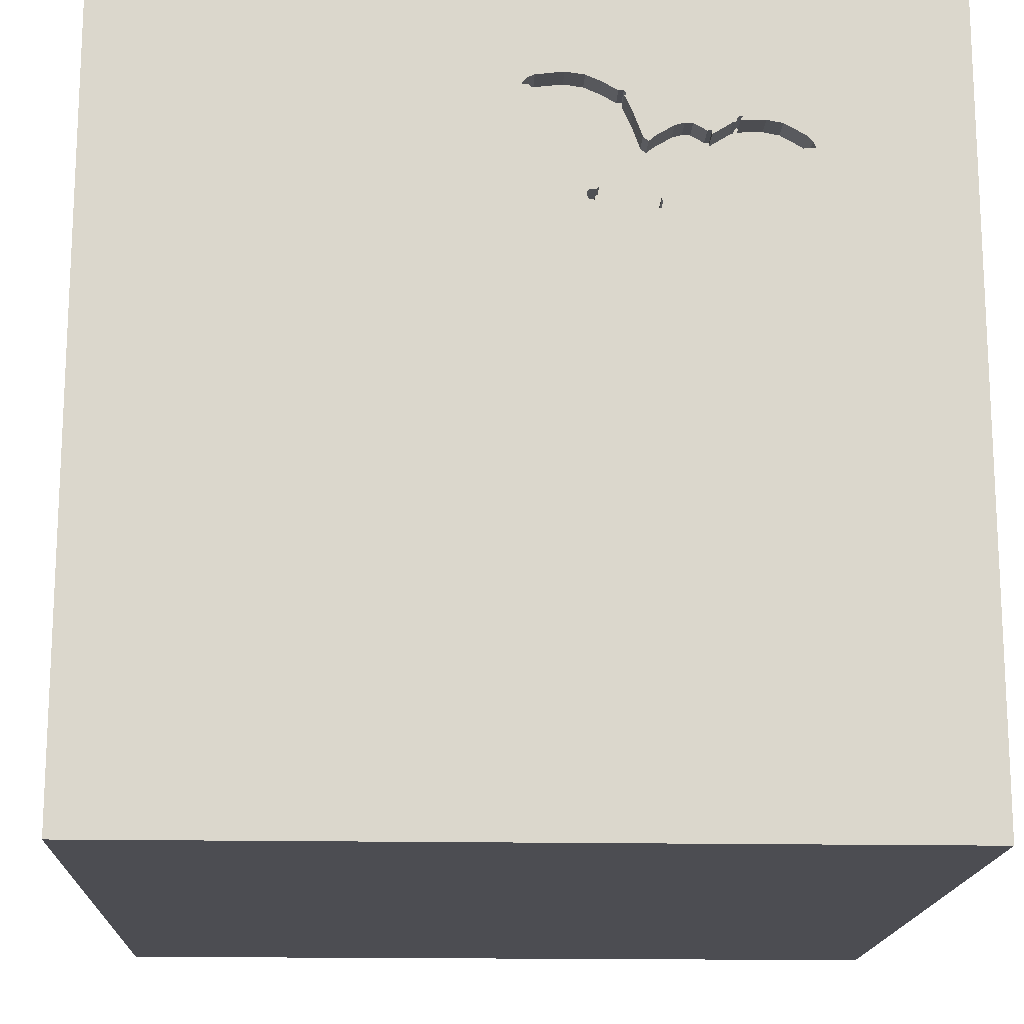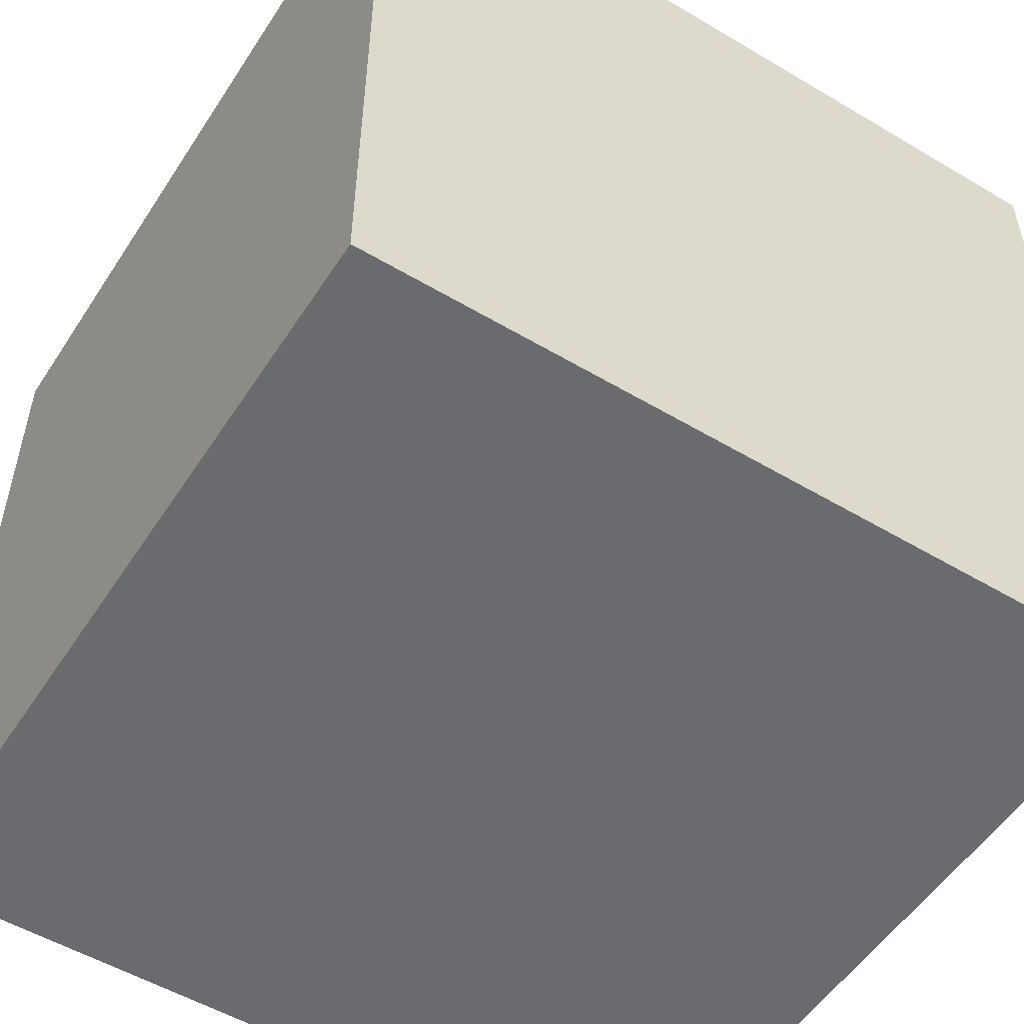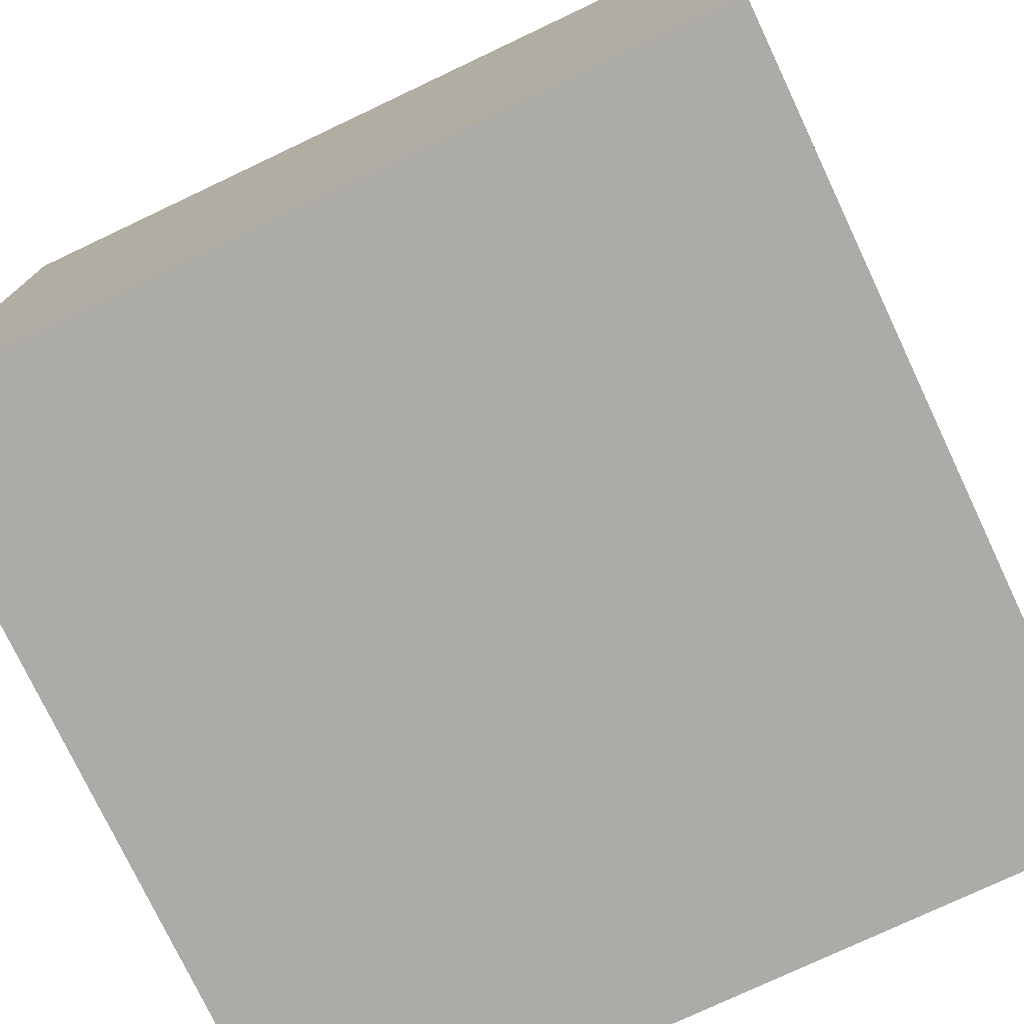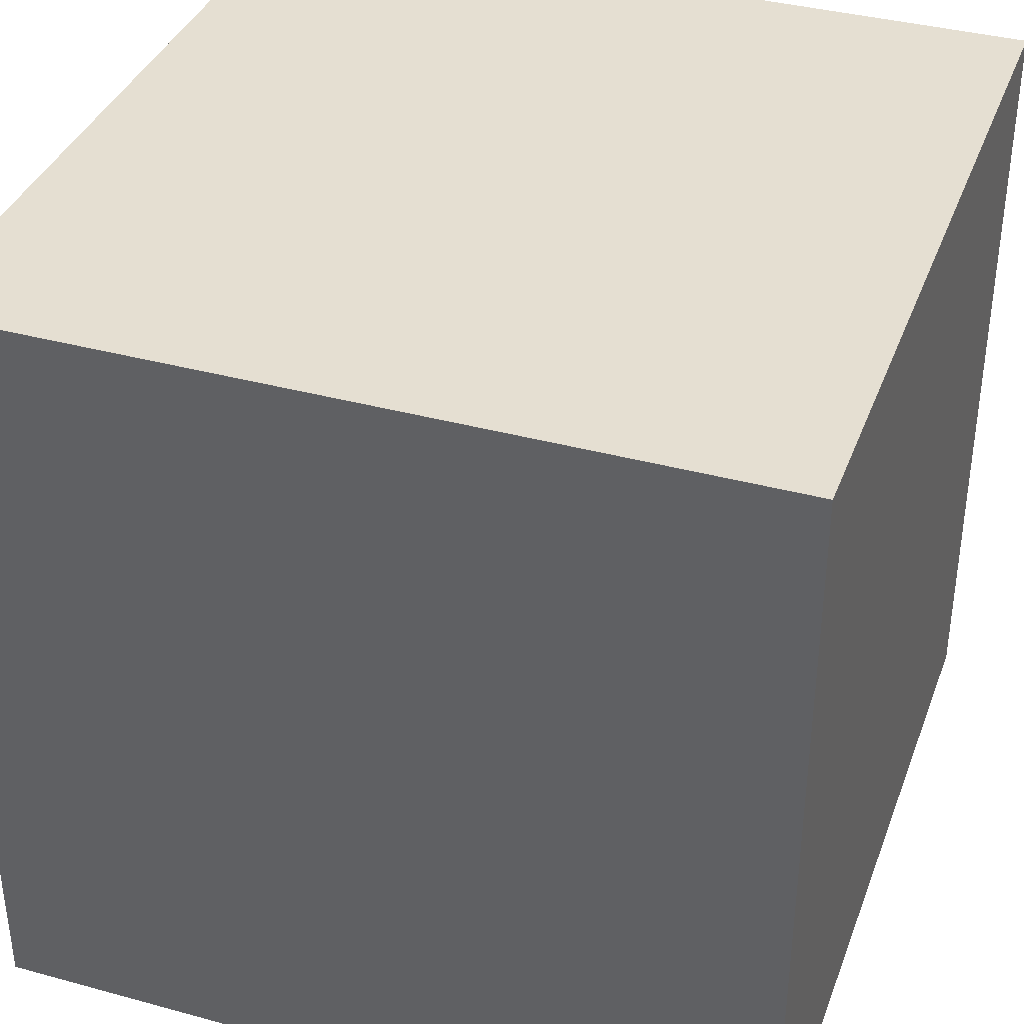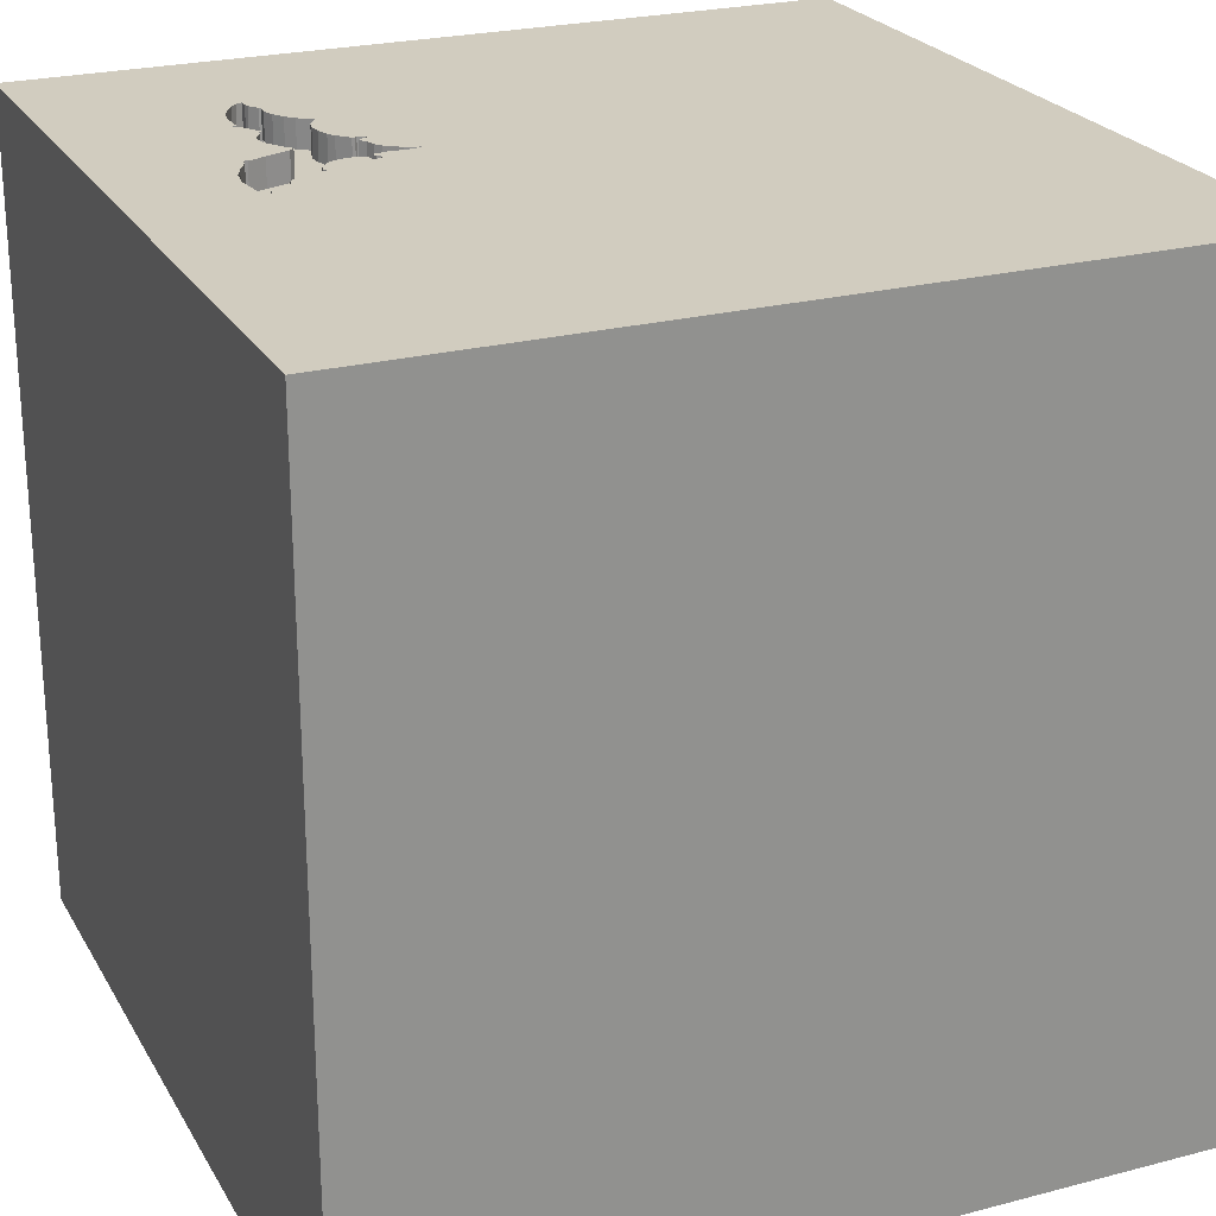
<metadata>
{"format":"obj","ext":"obj","renderer":"f3d","projection":"perspective","resolution":1024,"background":"white","views":[{"elev":-16.3,"azim":177.7,"up":"+Z"},{"elev":-53.4,"azim":-32.4,"up":"+Z"},{"elev":-76.3,"azim":115.3,"up":"+Y"},{"elev":37.3,"azim":19.3,"up":"+Z"},{"elev":24.1,"azim":66.6,"up":"+Y"}]}
</metadata>
<code>
o bat_5
v -0.1053 1.5 0.9397
v -0.6946 1.5 0.945
v -0.6946 1.4 0.945
v -0.2471 1.5 0.5439
v -0.2215 1.5 0.7878
v -0.8943 1.5 0.9051
v -0.94 1.5 0.8417
v -0.2145 1.5 0.6559
v -0.2145 1.4 0.6559
v -0.4794 1.5 0.6966
v -0.3457 1.5 0.9594
v -0.3457 1.4 0.9594
v -0.6641 -1.5 -0.5208
v -1.094 -1.5 -0.02604
v -0.4351 1.5 0.6148
v -0.9276 1.5 0.8862
v -0.297 1.5 1.039
v -0.297 1.4 1.039
v -0.2764 1.5 0.5493
v -0.9488 1.5 0.8648
v -0.9488 1.4 0.8648
v -0.1997 1.5 0.6814
v -0.9591 1.5 0.8412
v -0.9591 1.4 0.8412
v -0.03295 1.5 1.009
v -0.3786 1.5 0.6313
v -0.6798 1.5 0.9294
v -0.1899 1.5 0.6715
v -0.3216 1.5 1.022
v -0.2504 1.5 0.6075
v -0.2504 1.4 0.6075
v -0.7324 1.5 0.9388
v -0.3956 1.5 0.8552
v -0.3956 1.4 0.8552
v 0.2734 -1.172 1.5
v 0.4427 0.1562 1.5
v 0.3255 1.074 1.5
v 0.1888 -0.7869 -1.5
v 0.5208 -0.6771 1.5
v 0.2083 -1.5 -0.8333
v 0.4557 -1.5 0.2083
v 0.0651 -1.5 0.9375
v 0.1302 -1.5 -1.5
v 0.2083 -1.5 -1.25
v 0.6771 -1.5 -0.5078
v 0.1562 -1.5 1.5
v 0.4167 0.625 1.5
v 0.7243 1.5 -0.4964
v -0.1302 1.5 -1.5
v 0.1302 1.5 1.5
v 0.3776 1.5 0.651
v -0.008952 0.7686 -1.5
v -0.3169 1.5 0.601
v -0.2135 1.5 0.6423
v -0.2135 1.4 0.6423
v -0.4368 1.5 0.6573
v -0.1053 1.4 0.9397
v -0.3153 1.5 1.039
v -0.5937 1.5 0.8979
v -0.5937 1.4 0.8979
v -0.01648 1.5 1.093
v -0.01648 1.4 1.093
v -0.1562 0.4427 1.5
v 0 1.25 1.5
v -0.2474 -0.4167 1.5
v 0 -1.5 -0.1823
v -0.2559 1.5 0.4991
v 0 1.5 0.7292
v 0.02528 1.5 1.064
v 0.02528 1.4 1.064
v -0.5518 1.5 0.7276
v -0.5518 1.4 0.7276
v -0.242 1.5 0.6569
v 1.5 -1.5 1.5
v 1.055 -1.5 0.3125
v 1.172 -1.5 -0.2604
v 1.5 -1.5 -1.5
v -0.8757 1.5 0.8049
v -0.8038 1.5 0.8019
v -0.1484 1.5 0.8466
v -0.1484 1.4 0.8466
v 0.02574 1.5 1.058
v -0.5181 1.5 0.925
v -0.5181 1.4 0.925
v -0.7484 1.5 0.772
v 0.02574 1.4 1.058
v -0.7098 1.5 0.9446
v -0.4062 1.5 0.865
v -0.4839 1.5 0.9154
v -0.4839 1.4 0.9154
v -0.1768 1.5 0.8399
v -0.1768 1.4 0.8399
v -0.01827 1.5 1.036
v -0.01827 1.4 1.036
v -0.7174 1.5 0.7439
v -0.7174 1.4 0.744
v -0.3307 1.5 0.9918
v -0.242 1.4 0.6569
v -0.5977 1.5 0.7318
v -0.2616 1.5 0.5139
v -0.2616 1.4 0.5139
v -0.4169 1.5 0.8749
v -0.2295 1.5 0.6928
v -0.2295 1.4 0.6928
v -0.6922 1.5 0.9331
v -0.6922 1.4 0.9331
v -0.1856 1.5 1.095
v -0.1856 1.4 1.095
v -0.5011 1.5 0.9203
v -0.7932 1.5 0.9406
v -0.7932 1.4 0.9406
v -0.4167 0.07812 1.5
v -0.3516 1.016 1.5
v -0.4687 -1.5 0.1562
v -1.5 -1.5 1.5
v -0.4687 -1.5 0.625
v -0.625 0.625 1.5
v -0.4948 1.5 1.25
v -0.6787 1.5 0.6952
v -1.5 -1.5 -1.5
v -1.5 -0.625 0.6771
v -1.5 0.1693 -1.152
v -1.5 0.1823 0.4818
v -1.5 0.3906 1.068
v -1.5 0.4297 -0.3906
v -1.5 0.1042 -1.5
v -1.5 0.1302 1.5
v -1.5 -0.1042 -0.7552
v -1.5 -0.2214 -0.3385
v -1.5 -0.2604 1.211
v -1.5 1.042 0.07812
v -1.5 1.035 -0.4427
v -1.5 1.5 -1.5
v -1.5 -0.4427 0.1693
v -1.5 1.5 0.1562
v -1.5 -1.185 -0.3451
v -1.5 1.5 1.5
v -0.2215 1.4 0.7878
v -0.524 1.5 0.7185
v -0.4169 1.5 0.6147
v -0.4169 1.4 0.6147
v -0.3772 1.5 0.8733
v -0.3061 1.5 1.039
v -0.547 1.5 0.9243
v -0.4169 1.4 0.8749
v -0.1997 1.4 0.6814
v -0.8778 1.5 0.8124
v -0.8778 1.4 0.8124
v -0.8503 1.5 0.9301
v -0.2559 1.4 0.4991
v -0.7029 1.5 0.9535
v -0.2604 1.4 0.4987
v -0.6787 1.4 0.6952
v 0.00607 1.5 1.056
v -0.9117 1.5 0.8372
v -0.4416 1.5 0.6402
v -0.4416 1.4 0.6402
v -0.2332 1.5 0.6606
v 1.289 0.1562 1.5
v -0.2067 1.5 0.8133
v -0.6798 1.4 0.9294
v -0.7484 1.4 0.772
v -0.2416 1.4 1.071
v -0.4794 1.4 0.6966
v 1.5 1.5 -1.5
v 1.5 0.3939 -0.8773
v 1.5 0.1302 1.5
v 1.5 1.5 -0.1302
v 1.5 -0.6671 0.3853
v -0.9117 1.4 0.8372
v -0.3786 1.4 0.6313
v -0.2317 1.5 0.7214
v -0.4165 1.5 0.6299
v -0.4165 1.4 0.6299
v -1.276 -0.05208 1.5
v -0.9985 1.5 -0.4545
v -0.493 1.5 0.7047
v -0.3156 1.5 1.024
v -0.3156 1.4 1.024
v -0.5065 1.5 0.7128
v -0.5065 1.4 0.7128
v -0.3169 1.4 0.601
v -0.2244 1.5 0.6856
v -0.06328 1.5 1.098
v -0.436 1.5 0.6467
v -0.4096 1.5 0.6396
v -0.2764 1.4 0.5493
v -0.3646 -1.094 1.5
v -0.4167 -1.5 -1.042
v -0.3224 1.5 1.033
v -0.7134 1.5 0.9512
v -0.7134 1.4 0.9512
v -0.547 1.4 0.9243
v -0.4368 1.4 0.6573
v -0.3224 1.4 1.033
v -0.3772 1.4 0.8733
v -0.1969 1.5 0.6436
v -0.1969 1.4 0.6436
v 0.006071 1.4 1.056
v -0.6105 1.5 0.8997
v -0.6105 1.4 0.8997
v -0.2332 1.4 0.6606
v -0.1163 1.5 1.105
v -0.2471 1.4 0.5439
v -0.4027 1.5 0.6492
v -0.4027 1.4 0.6492
v -0.6366 1.5 0.7227
v 1.5 1.5 1.5
v -0.436 1.4 0.6467
v -0.5977 1.4 0.7318
v -0.3216 1.4 1.022
v -0.8757 1.4 0.8049
v -0.3411 1.5 0.6189
v -0.3411 1.4 0.6189
v -0.3153 1.4 1.039
v 0.00551 1.5 1.084
v 0.005511 1.4 1.084
v -0.9276 1.4 0.8862
v -0.2067 1.4 0.8133
v -0.6094 1.5 0.8846
v -0.6094 1.4 0.8846
v -0.8306 1.5 0.8114
v -0.8306 1.4 0.8114
v -0.9288 1.5 0.842
v -0.1311 1.5 0.8388
v -0.1311 1.4 0.8388
v -0.2193 1.5 0.6784
v -0.2193 1.4 0.6784
v -0.1887 1.5 0.6564
v -0.8503 1.4 0.9301
v -0.1238 1.5 0.9033
v -0.1899 1.4 0.6715
v -0.7029 1.4 0.9535
v -0.03844 1.5 0.9813
v -0.1238 1.4 0.9033
v -0.2604 1.5 0.4987
v -0.06533 1.5 0.9747
v -0.06533 1.4 0.9747
v -0.2416 1.5 1.071
v -0.6366 1.4 0.7227
v -0.7063 1.5 0.9381
v -0.7063 1.4 0.9381
v -0.1887 1.4 0.6564
v -0.03295 1.4 1.009
v -0.7883 1.5 0.7964
v -0.7883 1.4 0.7964
v -0.1163 1.4 1.105
v -0.4351 1.4 0.6148
v -0.2336 1.5 0.7458
v -0.2336 1.4 0.7458
v -0.9288 1.4 0.842
v -0.03844 1.4 0.9813
f 127 130 115
f 46 188 115
f 115 175 127
f 130 121 115
f 46 35 188
f 120 14 115
f 115 136 120
f 115 42 46
f 127 124 130
f 121 134 115
f 188 65 115
f 134 136 115
f 115 114 116
f 65 175 115
f 130 123 121
f 14 114 115
f 116 42 115
f 65 112 175
f 175 137 127
f 137 124 127
f 124 123 130
f 42 74 46
f 35 65 188
f 46 74 35
f 123 134 121
f 112 137 175
f 114 42 116
f 35 39 65
f 134 120 136
f 120 13 14
f 14 13 114
f 114 66 42
f 123 129 134
f 134 129 120
f 112 117 137
f 42 41 74
f 74 39 35
f 66 41 42
f 65 36 112
f 137 123 124
f 39 36 65
f 63 117 112
f 123 125 129
f 13 66 114
f 117 113 137
f 36 63 112
f 63 113 117
f 137 125 123
f 128 120 129
f 41 75 74
f 74 36 39
f 137 131 125
f 120 189 13
f 189 66 13
f 125 128 129
f 189 40 66
f 66 45 41
f 23 7 176
f 137 16 20
f 23 176 137
f 137 20 23
f 74 159 36
f 36 47 63
f 110 149 137
f 137 32 110
f 79 119 176
f 176 7 224
f 176 224 155
f 155 147 78
f 222 79 176
f 176 155 78
f 176 78 222
f 16 137 6
f 32 137 118
f 149 6 137
f 95 119 79
f 79 245 85
f 79 85 95
f 176 135 137
f 131 132 125
f 128 122 120
f 40 45 66
f 63 37 113
f 118 190 105
f 191 87 241
f 118 105 2
f 191 241 32
f 118 2 151
f 191 32 118
f 151 191 118
f 135 131 137
f 125 122 128
f 38 120 126
f 189 44 40
f 41 76 75
f 47 37 63
f 37 64 113
f 190 83 144
f 27 105 190
f 27 190 144
f 200 220 27
f 144 59 200
f 144 200 27
f 71 139 15
f 71 15 119
f 119 207 99
f 119 99 71
f 15 176 119
f 45 76 41
f 74 167 159
f 159 208 36
f 36 208 47
f 113 50 137
f 83 190 109
f 15 139 180
f 140 173 236
f 140 236 15
f 180 185 156
f 15 180 156
f 122 126 120
f 120 43 189
f 75 77 74
f 169 167 74
f 64 50 113
f 118 137 50
f 97 11 190
f 190 118 58
f 29 178 97
f 190 29 97
f 142 33 88
f 142 88 102
f 190 11 142
f 89 109 190
f 142 102 89
f 190 142 89
f 53 236 173
f 186 205 26
f 53 173 186
f 26 213 53
f 53 186 26
f 180 177 10
f 56 185 180
f 180 10 56
f 38 43 120
f 43 44 189
f 76 77 75
f 169 74 77
f 203 118 50
f 143 58 118
f 239 17 143
f 118 239 143
f 19 100 236
f 236 53 19
f 48 15 236
f 208 37 47
f 107 239 118
f 118 203 107
f 48 236 67
f 125 133 122
f 30 73 4
f 135 132 131
f 132 133 125
f 40 77 45
f 37 50 64
f 184 203 208
f 61 184 208
f 234 154 82
f 208 234 82
f 216 61 208
f 208 82 69
f 69 216 208
f 67 4 51
f 4 73 158
f 103 172 68
f 183 103 68
f 158 8 54
f 227 183 68
f 22 227 68
f 4 158 54
f 4 54 197
f 28 22 68
f 68 4 197
f 229 28 68
f 68 197 229
f 52 38 126
f 44 77 40
f 208 167 169
f 208 203 50
f 51 234 208
f 25 93 154
f 1 237 234
f 25 154 234
f 51 4 68
f 160 68 172
f 172 249 5
f 160 172 5
f 48 176 15
f 45 77 76
f 166 208 169
f 68 1 234
f 48 67 51
f 68 160 91
f 225 231 1
f 68 91 80
f 225 1 68
f 68 80 225
f 135 133 132
f 51 68 234
f 176 133 135
f 133 126 122
f 43 77 44
f 167 208 159
f 37 208 50
f 52 126 133
f 48 51 208
f 38 77 43
f 166 169 77
f 49 176 48
f 168 208 166
f 168 48 208
f 165 49 48
f 49 133 176
f 49 52 133
f 165 52 49
f 165 38 52
f 165 168 166
f 165 48 168
f 165 77 38
f 165 166 77
f 199 70 86
f 70 199 217
f 199 86 154
f 86 70 82
f 216 69 70
f 70 217 216
f 199 62 217
f 82 154 86
f 69 82 70
f 94 62 199
f 61 216 217
f 217 62 61
f 154 93 94
f 94 199 154
f 94 247 62
f 93 25 94
f 244 247 94
f 62 247 184
f 184 61 62
f 244 94 25
f 247 244 238
f 203 184 247
f 247 238 108
f 244 252 238
f 247 108 203
f 25 234 252
f 252 244 25
f 108 238 57
f 238 252 237
f 107 203 108
f 234 237 252
f 57 163 108
f 57 238 1
f 237 1 238
f 239 107 108
f 108 163 239
f 57 235 163
f 1 231 235
f 235 57 1
f 235 18 163
f 163 18 239
f 12 18 235
f 17 239 18
f 231 225 226
f 226 235 231
f 179 18 12
f 92 12 235
f 143 17 18
f 18 215 143
f 81 235 226
f 179 215 18
f 97 178 179
f 179 12 97
f 92 219 12
f 92 235 81
f 58 143 215
f 225 80 81
f 81 226 225
f 179 195 215
f 11 97 12
f 178 29 179
f 219 92 160
f 12 219 196
f 80 91 92
f 92 81 80
f 215 195 58
f 211 195 179
f 12 196 11
f 211 179 29
f 91 160 92
f 160 5 219
f 196 219 138
f 190 58 195
f 195 211 190
f 142 11 196
f 29 190 211
f 138 219 5
f 34 196 138
f 196 34 142
f 250 34 138
f 33 142 34
f 5 249 250
f 250 138 5
f 250 206 34
f 88 33 34
f 34 145 88
f 250 249 172
f 171 206 250
f 206 164 34
f 102 88 145
f 181 145 34
f 172 103 104
f 104 250 172
f 26 205 206
f 206 171 26
f 214 171 250
f 164 206 194
f 34 164 181
f 145 90 102
f 72 145 181
f 214 250 104
f 103 183 104
f 205 186 206
f 171 214 26
f 164 194 10
f 194 206 209
f 181 164 177
f 177 180 181
f 89 102 90
f 90 145 72
f 139 71 72
f 72 181 139
f 98 214 104
f 183 227 228
f 228 104 183
f 186 173 174
f 174 206 186
f 213 26 214
f 56 10 194
f 10 177 164
f 194 209 56
f 206 174 209
f 181 180 139
f 109 89 90
f 90 84 109
f 90 72 60
f 182 214 98
f 98 104 202
f 104 228 202
f 227 22 228
f 53 213 214
f 214 182 53
f 185 56 209
f 209 174 157
f 84 83 109
f 60 84 90
f 60 72 221
f 71 99 210
f 210 72 71
f 182 98 31
f 98 202 158
f 158 73 98
f 202 228 9
f 146 228 22
f 173 140 141
f 141 174 173
f 209 157 185
f 248 157 174
f 84 193 144
f 144 83 84
f 60 193 84
f 60 221 201
f 72 210 221
f 31 187 182
f 73 30 31
f 31 98 73
f 8 158 202
f 202 9 8
f 146 9 228
f 22 28 146
f 174 141 248
f 140 15 141
f 182 187 19
f 19 53 182
f 156 185 157
f 15 156 157
f 157 248 15
f 193 60 144
f 60 201 59
f 201 221 200
f 240 221 210
f 99 207 240
f 240 210 99
f 187 31 204
f 9 146 232
f 232 146 28
f 248 141 15
f 59 144 60
f 200 59 201
f 220 200 221
f 240 96 221
f 101 187 204
f 30 4 204
f 204 31 30
f 54 8 9
f 9 55 54
f 9 232 243
f 28 229 232
f 187 101 19
f 27 220 221
f 221 161 27
f 240 153 96
f 221 96 162
f 207 119 153
f 153 240 207
f 204 150 101
f 9 198 55
f 243 198 9
f 243 232 229
f 100 19 101
f 221 162 161
f 96 153 95
f 95 85 162
f 162 96 95
f 119 95 153
f 150 204 4
f 4 67 150
f 150 152 101
f 197 54 55
f 55 198 197
f 229 197 198
f 198 243 229
f 101 152 100
f 161 106 27
f 162 106 161
f 67 236 152
f 152 150 67
f 236 100 152
f 105 27 106
f 106 162 246
f 85 245 246
f 246 162 85
f 106 3 105
f 242 106 246
f 246 245 79
f 2 105 3
f 3 106 242
f 242 246 111
f 79 222 223
f 223 246 79
f 151 2 3
f 3 233 151
f 242 233 3
f 242 111 32
f 32 241 242
f 246 223 111
f 222 78 223
f 233 242 192
f 110 32 111
f 241 87 242
f 230 111 223
f 212 223 78
f 191 151 233
f 233 192 191
f 87 191 192
f 192 242 87
f 111 230 149
f 149 110 111
f 230 223 148
f 223 212 148
f 78 147 212
f 170 230 148
f 148 212 147
f 6 149 230
f 230 218 6
f 170 218 230
f 170 148 155
f 147 155 148
f 218 16 6
f 170 251 218
f 155 224 170
f 218 21 16
f 251 170 224
f 21 218 251
f 20 16 21
f 251 224 7
f 251 24 21
f 21 24 20
f 7 23 24
f 24 251 7
f 23 20 24

</code>
